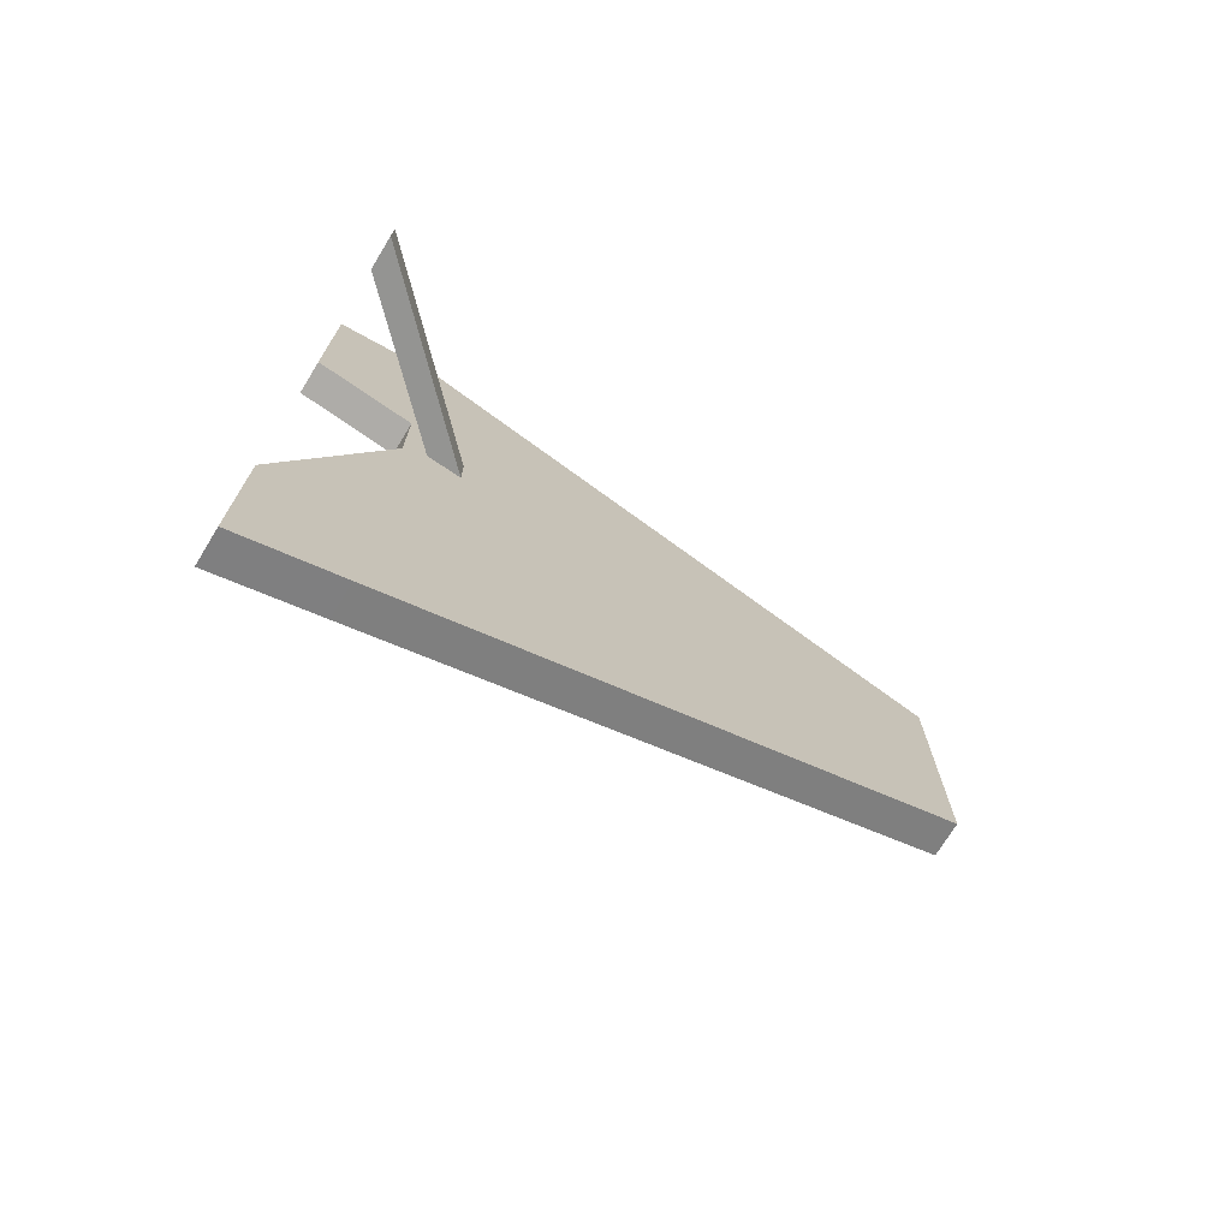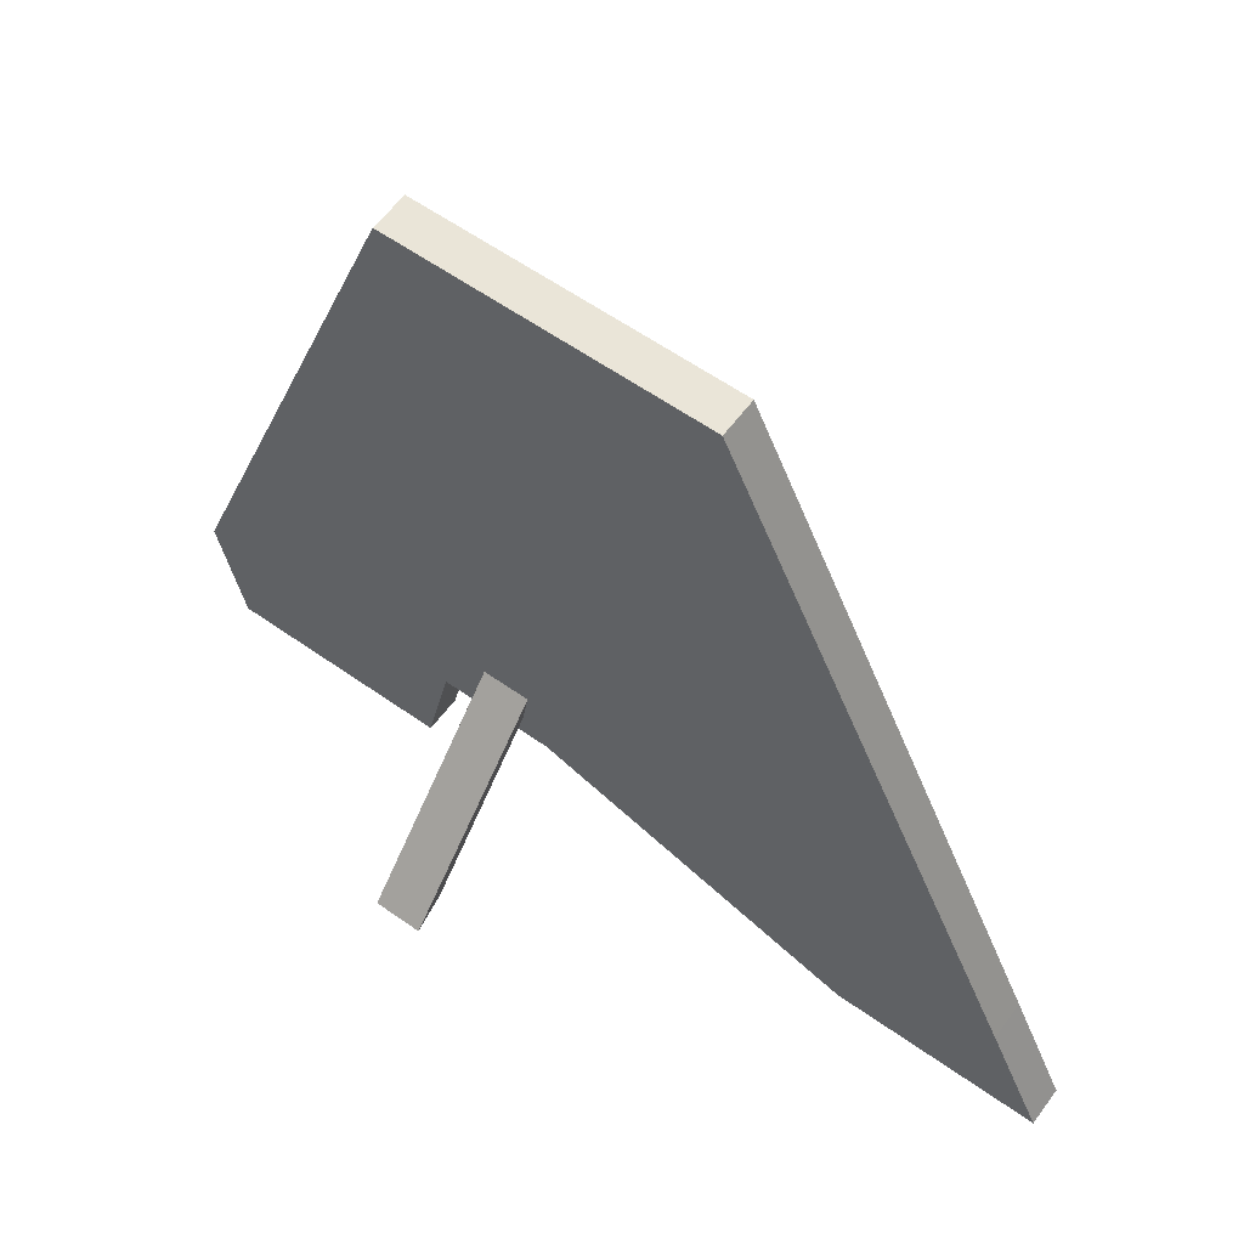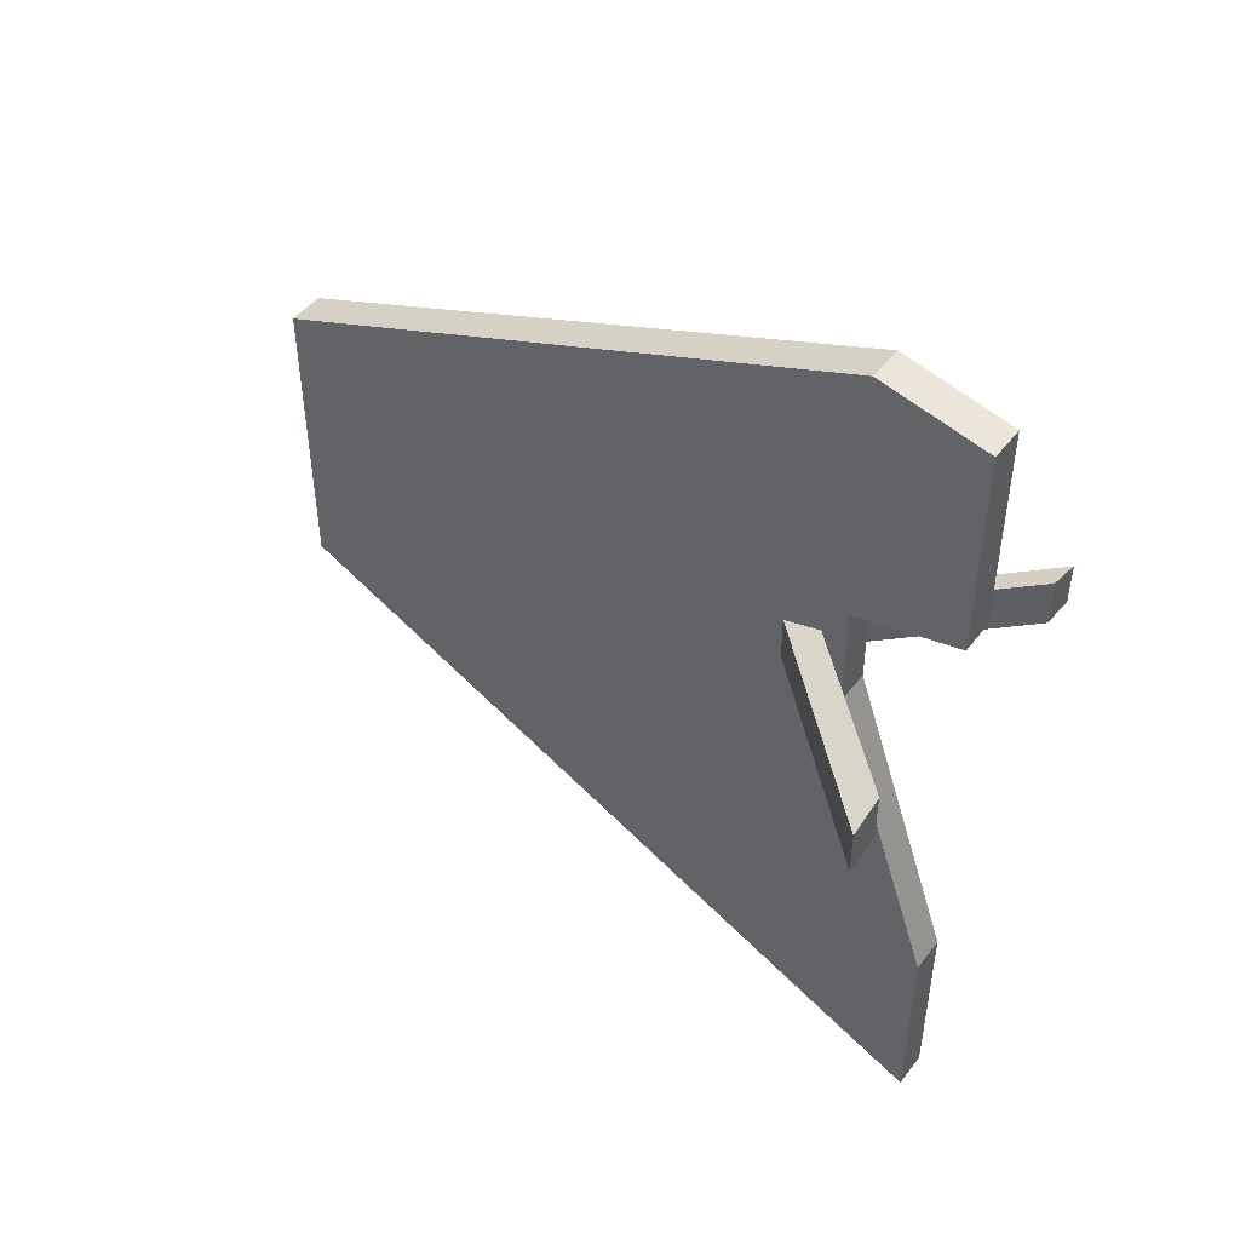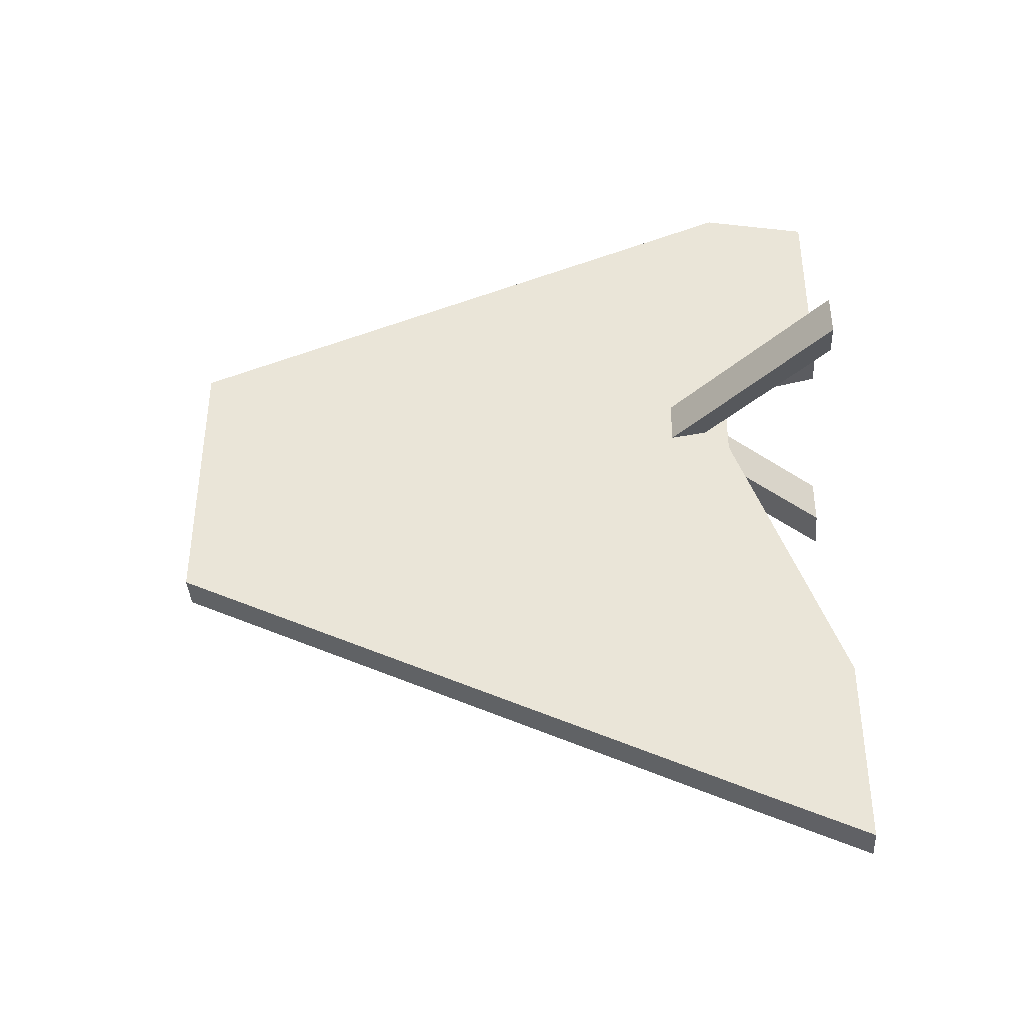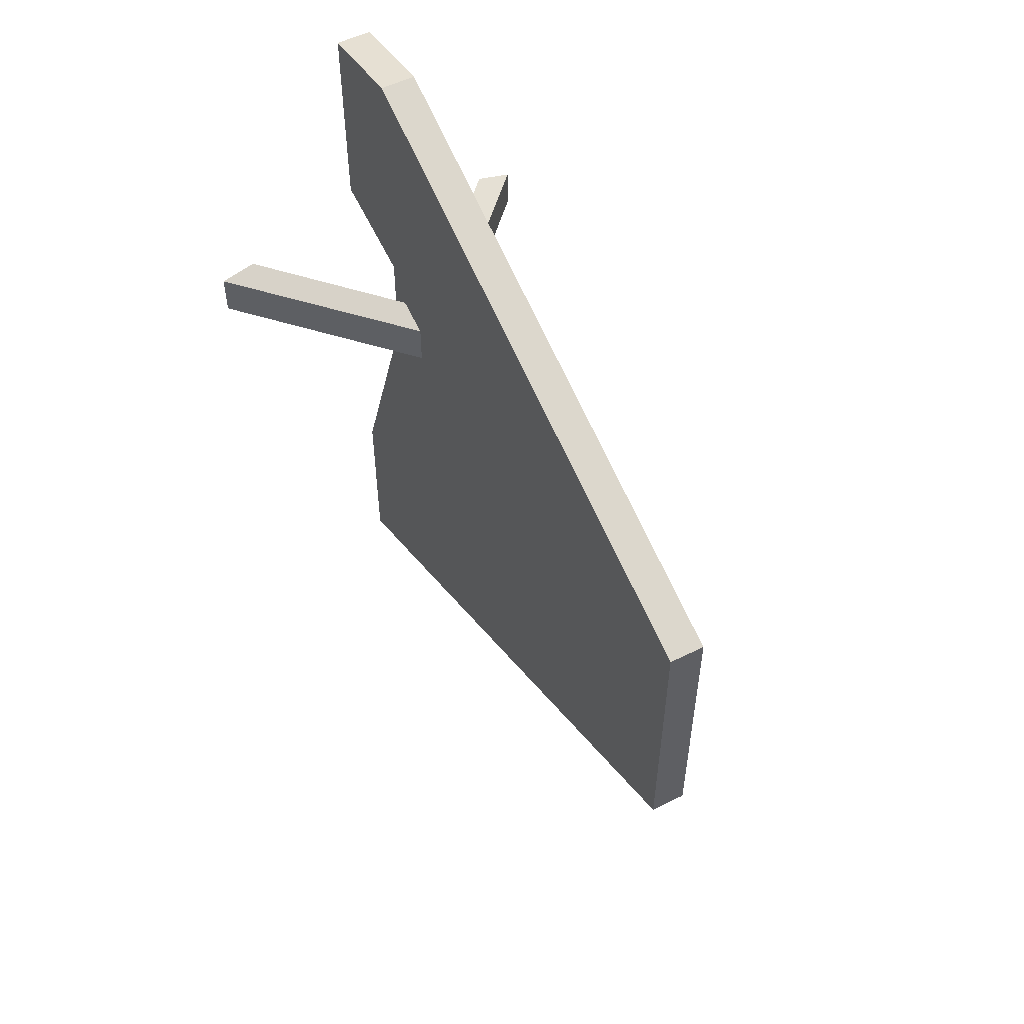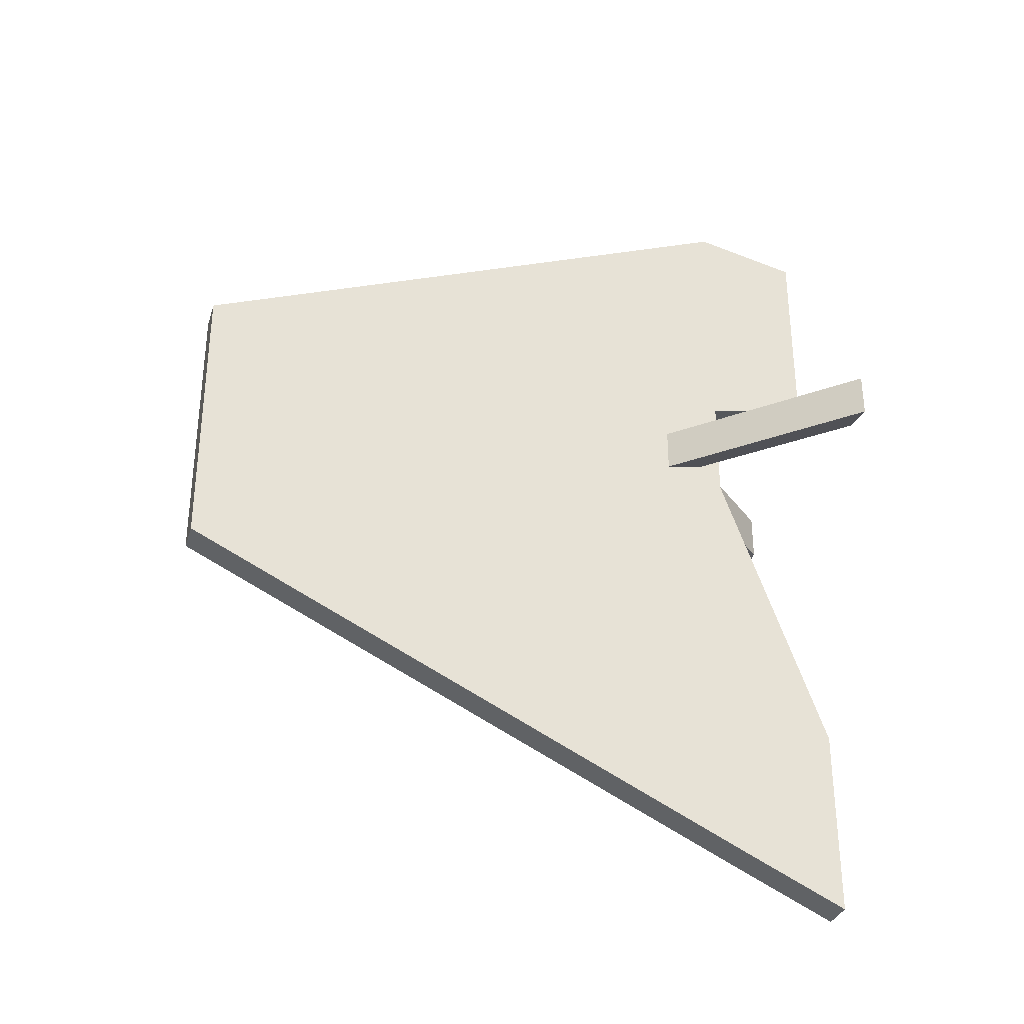
<metadata>
{"format":"obj","ext":"obj","renderer":"f3d","projection":"perspective","resolution":1024,"background":"white","views":[{"elev":-73.2,"azim":58.5,"up":"+Z"},{"elev":58.8,"azim":126.2,"up":"+Y"},{"elev":47.0,"azim":-54.6,"up":"+Z"},{"elev":-39.3,"azim":-86.4,"up":"+Z"},{"elev":53.9,"azim":152.1,"up":"+Z"},{"elev":-32.8,"azim":-106.3,"up":"+Z"}]}
</metadata>
<code>
o Fin02_Cube.001
v 0.09641 -1.002 1
v 0.09641 -0.4254 1.129
v 0.09641 -1.002 -0.1363
v 0.09641 -0.4254 -0.2655
v 0.09641 2.775 -1.129
v 0.09641 2.775 -0.1308
v 0.09641 -0.4254 -0.8447
v 0.09641 2.775 -1.505
v 0.09641 -0.4254 -3.253
v 0.09641 2.775 -1.708
v 0.09641 -1.002 -2.481
v 0.09641 -1.002 -3.527
v 0.09641 -0.09231 -0.506
v 0.09641 -0.2927 -0.452
v 0.09641 -0.09231 -0.7491
v 0.09641 -0.2927 -0.7165
v 0.9691 -1.006 -0.506
v 0.7687 -1.006 -0.452
v 0.9691 -1.006 -0.7491
v 0.7687 -1.006 -0.7165
v -0.09641 -1.002 1
v -0.09641 -0.4254 1.129
v -0.09641 -1.002 -0.1363
v -0.09641 -0.4254 -0.2655
v -0.09641 2.775 -1.129
v -0.09641 2.775 -0.1308
v -0.09641 -0.4254 -0.8447
v -0.09641 2.775 -1.505
v -0.09641 -0.4254 -3.253
v -0.09641 2.775 -1.708
v -0.09641 -1.002 -2.481
v -0.09641 -1.002 -3.527
v 0 -0.4254 -0.2655
v 0 -1.002 -0.1363
v 0 -0.4254 1.129
v 0 -1.002 1
v 0 2.775 -1.129
v 0 2.775 -0.1308
v 0 -0.4254 -0.8447
v 0 2.775 -1.505
v 0 -0.4254 -3.253
v 0 2.775 -1.708
v 0 -1.002 -2.481
v 0 -1.002 -3.527
v -0.09641 -0.09231 -0.506
v -0.09641 -0.2927 -0.452
v -0.09641 -0.09231 -0.7491
v -0.09641 -0.2927 -0.7165
v -0.9691 -1.006 -0.506
v -0.7687 -1.006 -0.452
v -0.9691 -1.006 -0.7491
v -0.7687 -1.006 -0.7165
f 33 4 3 34
f 4 2 1 3
f 36 34 3 1
f 35 2 6 38
f 7 8 15 16
f 2 4 5 6
f 8 7 9 10
f 37 5 8 40
f 40 8 10 42
f 9 7 11 12
f 41 9 12 44
f 7 39 43 11
f 11 43 44 12
f 9 41 42 10
f 4 33 39 7
f 6 5 37 38
f 2 35 36 1
f 15 13 17 19
f 4 7 16 14
f 5 4 14 13
f 8 5 13 15
f 17 18 20 19
f 16 15 19 20
f 14 16 20 18
f 13 14 18 17
f 33 34 23 24
f 24 23 21 22
f 36 21 23 34
f 35 38 26 22
f 27 48 47 28
f 22 26 25 24
f 28 30 29 27
f 37 40 28 25
f 40 42 30 28
f 29 32 31 27
f 41 44 32 29
f 27 31 43 39
f 31 32 44 43
f 29 30 42 41
f 24 27 39 33
f 26 38 37 25
f 22 21 36 35
f 47 51 49 45
f 24 46 48 27
f 25 45 46 24
f 28 47 45 25
f 49 51 52 50
f 48 52 51 47
f 46 50 52 48
f 45 49 50 46

</code>
